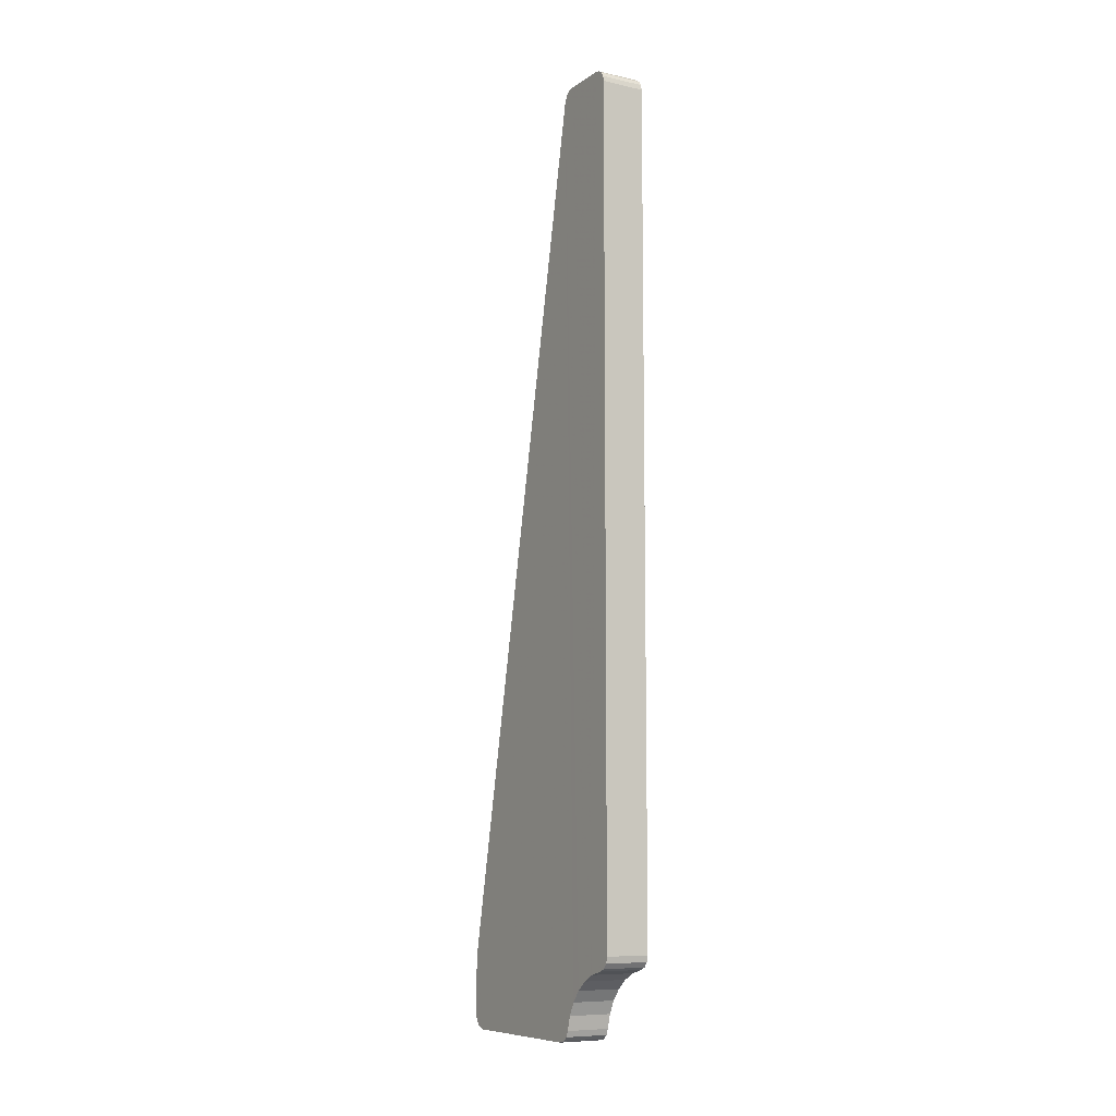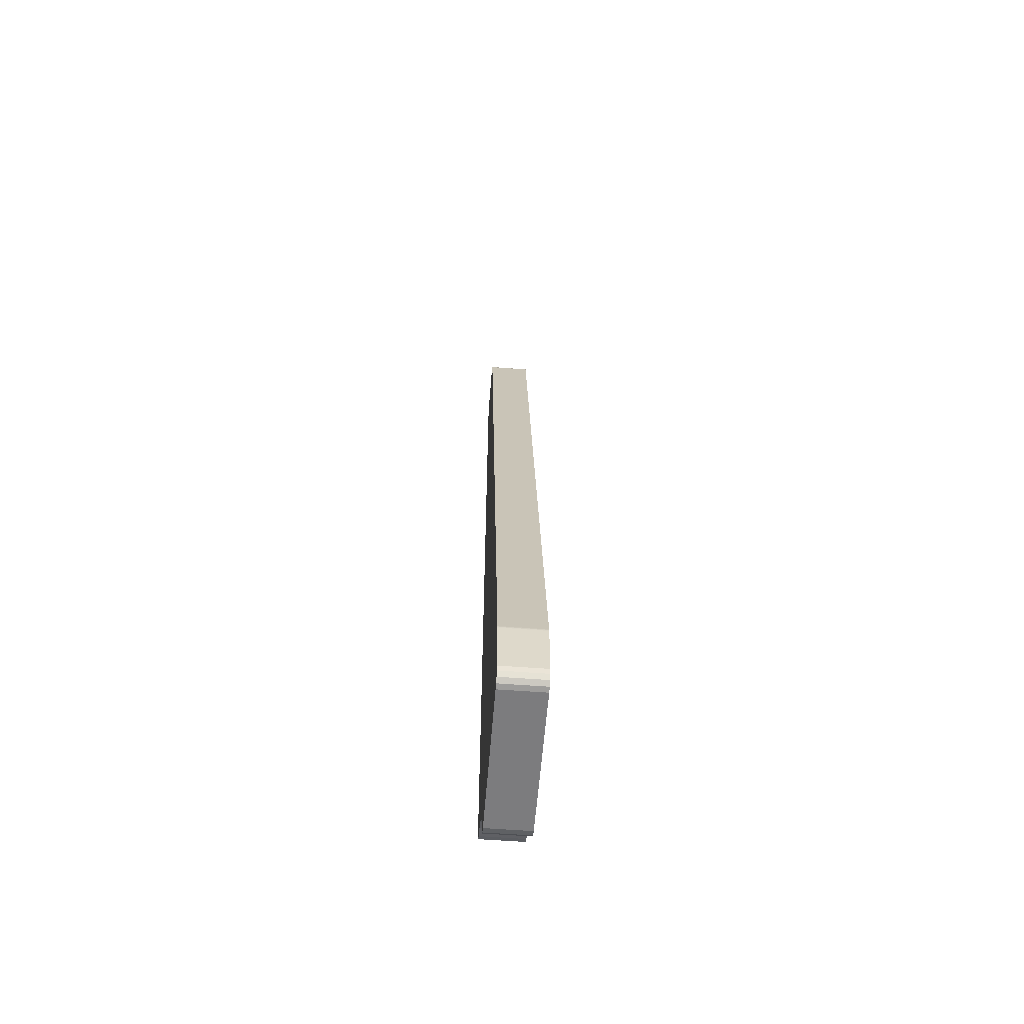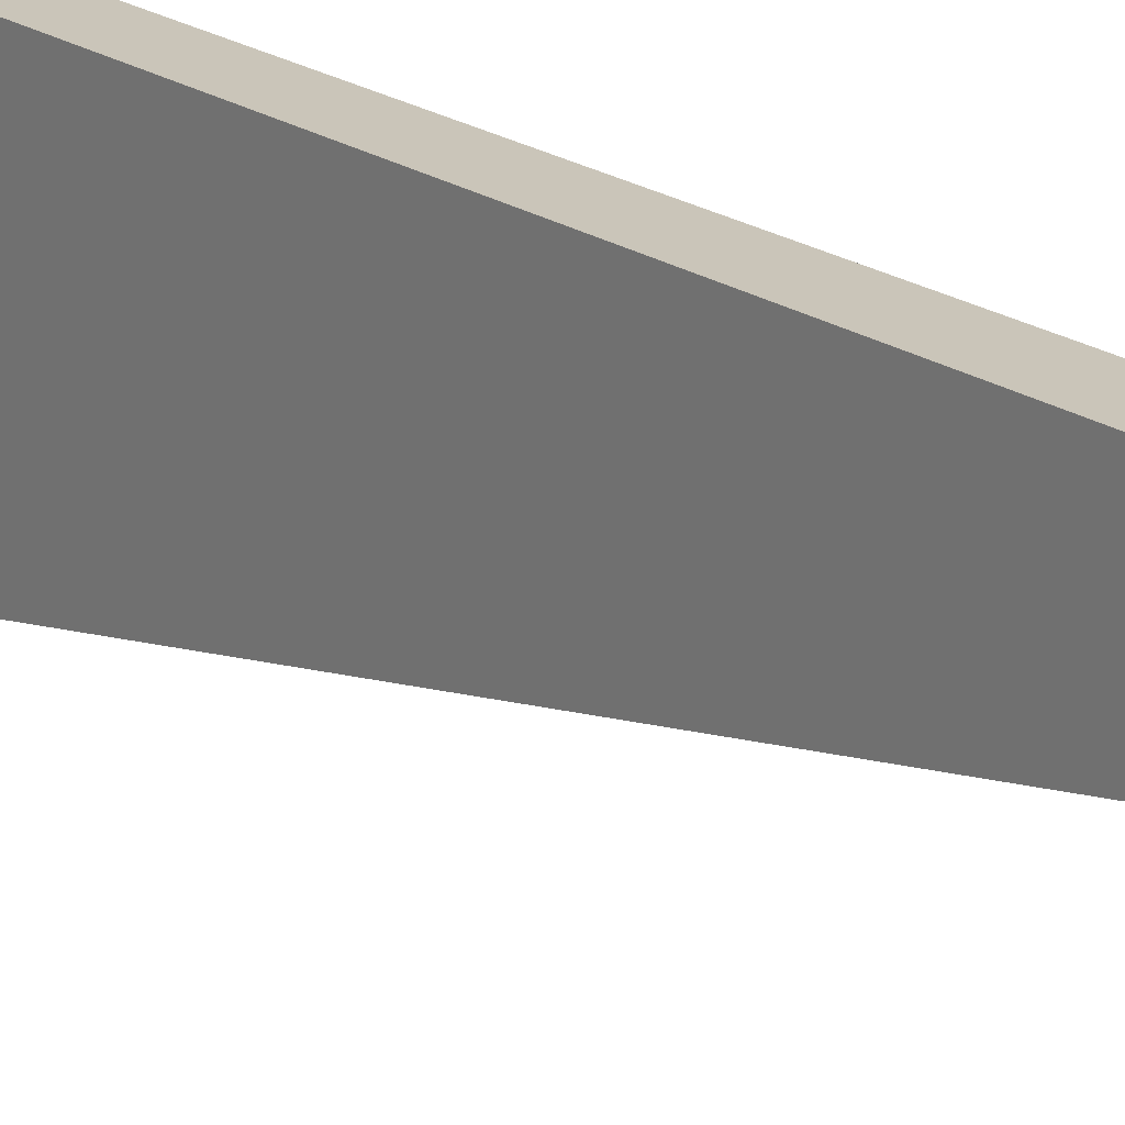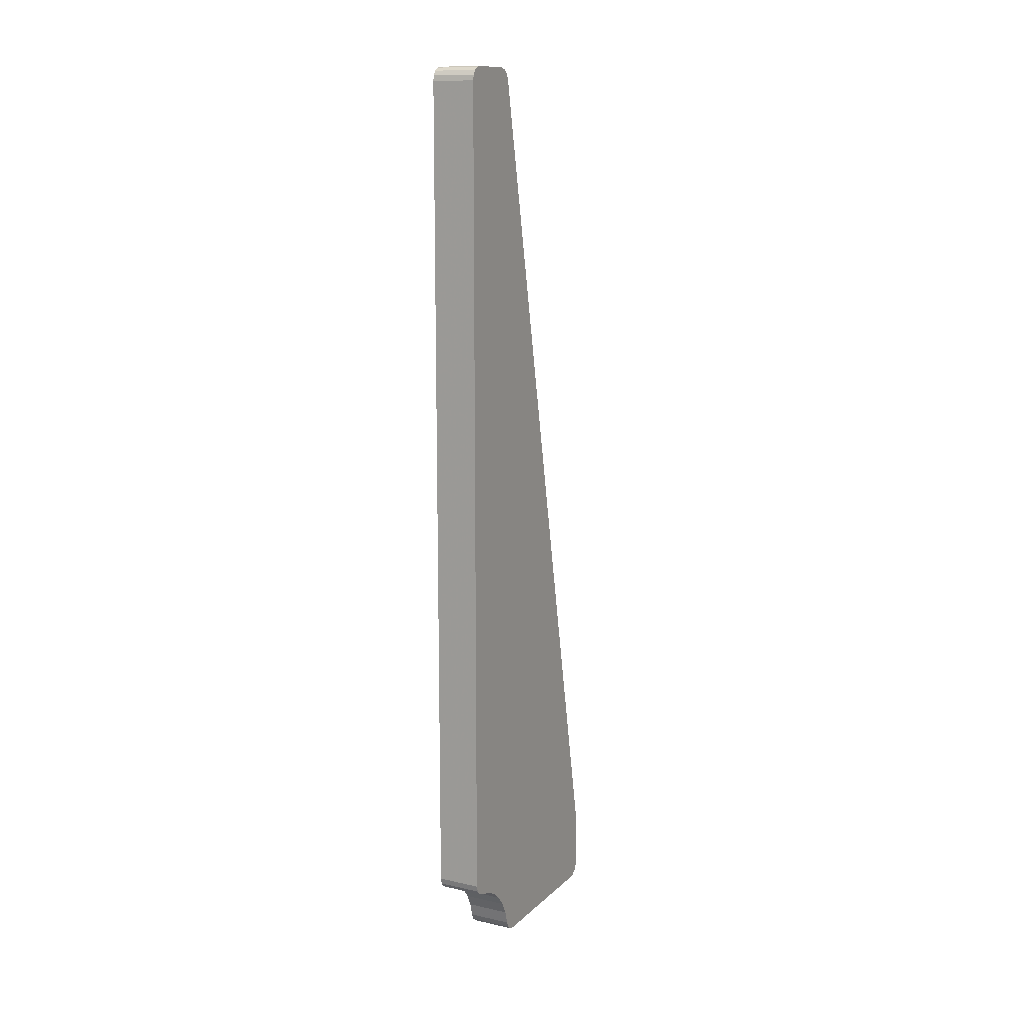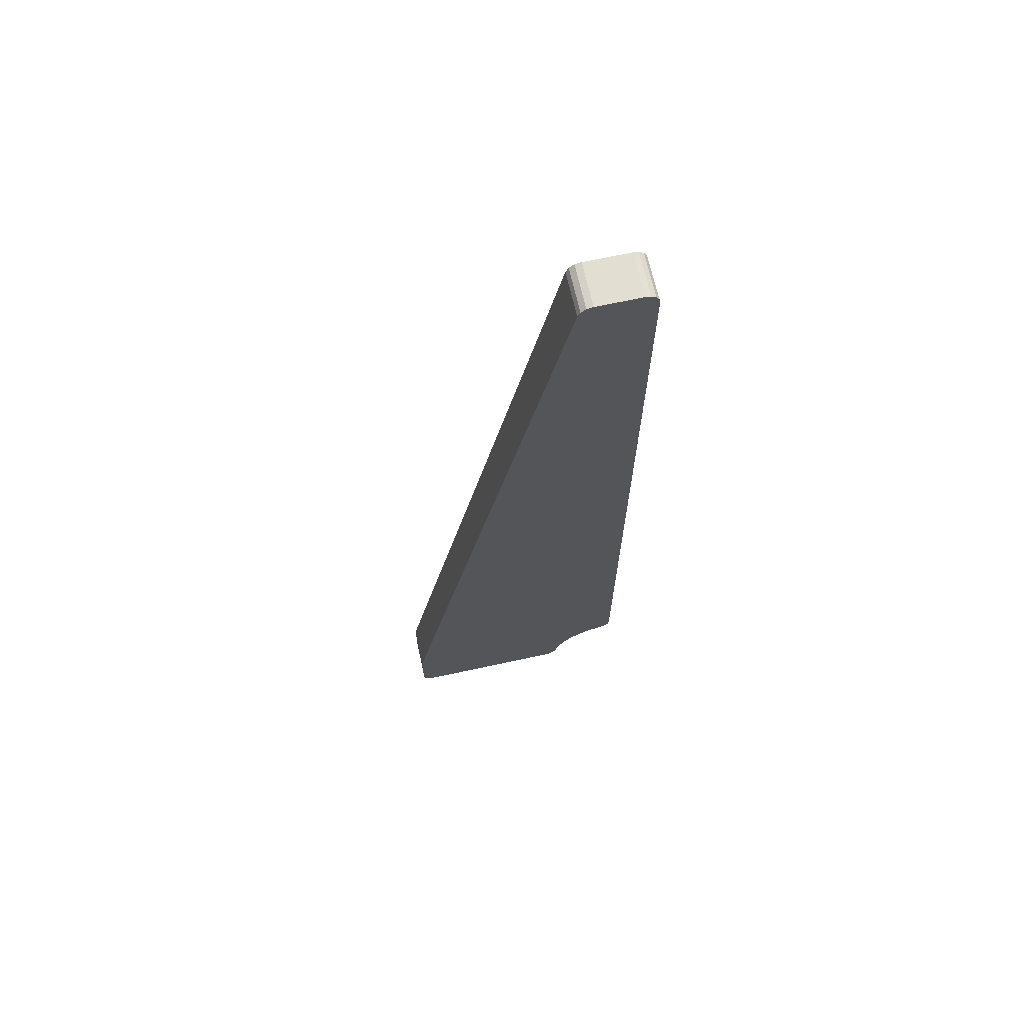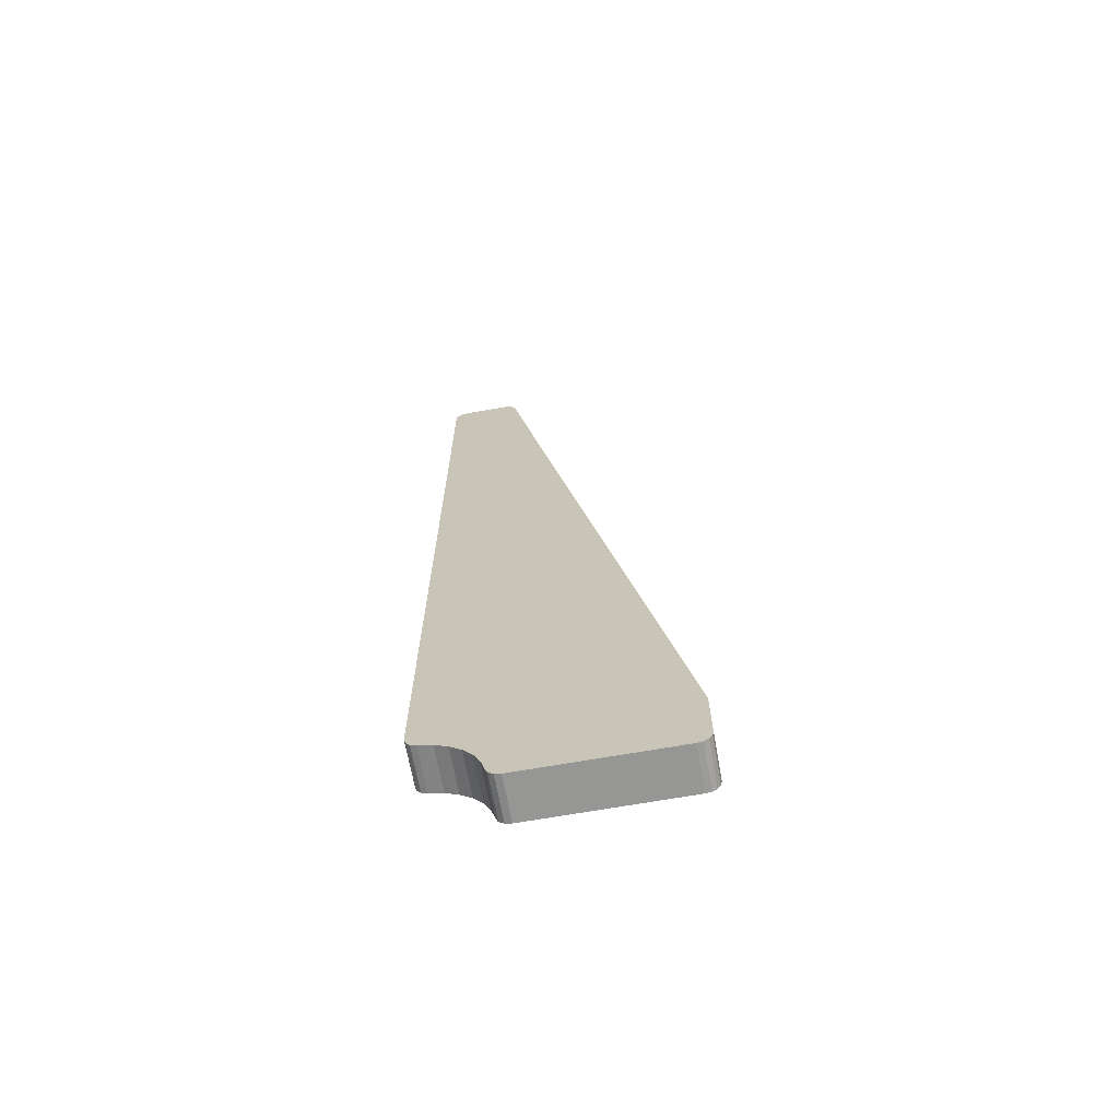
<metadata>
{"format":"obj","ext":"obj","renderer":"f3d","projection":"perspective","resolution":1024,"background":"white","views":[{"elev":-8.8,"azim":-30.9,"up":"+Y"},{"elev":-58.9,"azim":175.5,"up":"+Y"},{"elev":20.6,"azim":141.1,"up":"+Z"},{"elev":12.4,"azim":27.5,"up":"+Y"},{"elev":67.5,"azim":-102.3,"up":"+Y"},{"elev":-67.7,"azim":100.1,"up":"+Y"}]}
</metadata>
<code>
o 2388244805312
v 5625 -155.2 -651.5
v 5616 -155.2 -651.5
v 5625 -156 -654.5
v 5625 -156 -654.5
v 5616 -155.2 -651.5
v 5616 -156 -654.5
v 5625 -156 -654.5
v 5616 -156 -654.5
v 5625 -157.4 -657.2
v 5625 -157.4 -657.2
v 5616 -156 -654.5
v 5616 -157.4 -657.2
v 5625 -157.4 -657.2
v 5616 -157.4 -657.2
v 5625 -159.4 -659.6
v 5625 -159.4 -659.6
v 5616 -157.4 -657.2
v 5616 -159.4 -659.6
v 5625 -159.4 -659.6
v 5616 -159.4 -659.6
v 5625 -161.8 -661.6
v 5625 -161.8 -661.6
v 5616 -159.4 -659.6
v 5616 -161.8 -661.6
v 5625 -161.8 -661.6
v 5616 -161.8 -661.6
v 5625 -164.5 -663
v 5625 -164.5 -663
v 5616 -161.8 -661.6
v 5616 -164.5 -663
v 5625 -164.5 -663
v 5616 -164.5 -663
v 5625 -167.5 -663.8
v 5625 -167.5 -663.8
v 5616 -164.5 -663
v 5616 -167.5 -663.8
v 5616 27 -649
v 5616 -152.3 -649
v 5625 27 -649
v 5625 27 -649
v 5616 -152.3 -649
v 5625 -152.3 -649
v 5616 30 -652
v 5625 30 -652
v 5616 30 -661.6
v 5616 30 -661.6
v 5625 30 -652
v 5625 30 -661.6
v 5616 -154.7 -701.9
v 5616 27.6 -664.5
v 5625 -154.7 -701.9
v 5625 -154.7 -701.9
v 5616 27.6 -664.5
v 5625 27.6 -664.5
v 5616 -155.3 -702
v 5625 -155.3 -702
v 5616 -167 -702
v 5616 -167 -702
v 5625 -155.3 -702
v 5625 -167 -702
v 5625 -170 -699
v 5625 -170 -666.7
v 5616 -170 -699
v 5616 -170 -699
v 5625 -170 -666.7
v 5616 -170 -666.7
v 5616 -170 -666.7
v 5616 -154.7 -701.9
v 5616 -170 -699
v 5616 -170 -699
v 5616 -154.7 -701.9
v 5616 -155.3 -702
v 5616 -170 -699
v 5616 -155.3 -702
v 5616 -169.8 -700.1
v 5616 -169.8 -700.1
v 5616 -155.3 -702
v 5616 -169.1 -701.1
v 5616 -169.1 -701.1
v 5616 -155.3 -702
v 5616 -167 -702
v 5616 -169.1 -701.1
v 5616 -167 -702
v 5616 -168.1 -701.8
v 5616 -169.7 -665.4
v 5616 -164.5 -663
v 5616 -170 -666.7
v 5616 -170 -666.7
v 5616 -164.5 -663
v 5616 27.6 -664.5
v 5616 -170 -666.7
v 5616 27.6 -664.5
v 5616 -154.7 -701.9
v 5616 -168.8 -664.3
v 5616 -167.5 -663.8
v 5616 -169.7 -665.4
v 5616 -169.7 -665.4
v 5616 -167.5 -663.8
v 5616 -164.5 -663
v 5616 -164.5 -663
v 5616 -161.8 -661.6
v 5616 27.6 -664.5
v 5616 27.6 -664.5
v 5616 -161.8 -661.6
v 5616 -159.4 -659.6
v 5616 27.6 -664.5
v 5616 -159.4 -659.6
v 5616 -157.4 -657.2
v 5616 -157.4 -657.2
v 5616 -156 -654.5
v 5616 27.6 -664.5
v 5616 27.6 -664.5
v 5616 -156 -654.5
v 5616 30 -661.6
v 5616 27.6 -664.5
v 5616 30 -661.6
v 5616 29.69 -662.9
v 5616 -155.2 -651.5
v 5616 -152.3 -649
v 5616 -156 -654.5
v 5616 -156 -654.5
v 5616 -152.3 -649
v 5616 27 -649
v 5616 -156 -654.5
v 5616 27 -649
v 5616 30 -652
v 5616 30 -652
v 5616 27 -649
v 5616 29.77 -650.9
v 5616 29.77 -650.9
v 5616 27 -649
v 5616 29.12 -649.9
v 5616 29.12 -649.9
v 5616 27 -649
v 5616 28.15 -649.2
v 5616 -155.2 -651.5
v 5616 -154.7 -650.2
v 5616 -152.3 -649
v 5616 -152.3 -649
v 5616 -154.7 -650.2
v 5616 -153.6 -649.3
v 5616 30 -652
v 5616 30 -661.6
v 5616 -156 -654.5
v 5616 29.69 -662.9
v 5616 28.84 -663.9
v 5616 27.6 -664.5
v 5616 -154.7 -701.9
v 5616 -154.9 -702
v 5616 -155.3 -702
v 5616 -155.3 -702
v 5616 -154.9 -702
v 5616 -155.1 -702
v 5625 -154.7 -650.2
v 5625 -155.2 -651.5
v 5625 -152.3 -649
v 5625 -152.3 -649
v 5625 -155.2 -651.5
v 5625 -156 -654.5
v 5625 -152.3 -649
v 5625 -156 -654.5
v 5625 27 -649
v 5625 27 -649
v 5625 -156 -654.5
v 5625 30 -652
v 5625 27 -649
v 5625 30 -652
v 5625 29.77 -650.9
v 5625 -157.4 -657.2
v 5625 27.6 -664.5
v 5625 -156 -654.5
v 5625 -156 -654.5
v 5625 27.6 -664.5
v 5625 30 -661.6
v 5625 -156 -654.5
v 5625 30 -661.6
v 5625 30 -652
v 5625 -157.4 -657.2
v 5625 -159.4 -659.6
v 5625 27.6 -664.5
v 5625 27.6 -664.5
v 5625 -159.4 -659.6
v 5625 -161.8 -661.6
v 5625 27.6 -664.5
v 5625 -161.8 -661.6
v 5625 -164.5 -663
v 5625 -167.5 -663.8
v 5625 -169.7 -665.4
v 5625 -164.5 -663
v 5625 -164.5 -663
v 5625 -169.7 -665.4
v 5625 -170 -666.7
v 5625 -164.5 -663
v 5625 -170 -666.7
v 5625 27.6 -664.5
v 5625 27.6 -664.5
v 5625 -170 -666.7
v 5625 -154.7 -701.9
v 5625 -154.7 -701.9
v 5625 -170 -666.7
v 5625 -170 -699
v 5625 -154.7 -701.9
v 5625 -170 -699
v 5625 -155.3 -702
v 5625 -155.3 -702
v 5625 -170 -699
v 5625 -169.8 -700.1
v 5625 -155.3 -702
v 5625 -169.8 -700.1
v 5625 -169.1 -701.1
v 5625 -167.5 -663.8
v 5625 -168.8 -664.3
v 5625 -169.7 -665.4
v 5625 -168.1 -701.8
v 5625 -167 -702
v 5625 -169.1 -701.1
v 5625 -169.1 -701.1
v 5625 -167 -702
v 5625 -155.3 -702
v 5625 -155.1 -702
v 5625 -154.9 -702
v 5625 -155.3 -702
v 5625 -155.3 -702
v 5625 -154.9 -702
v 5625 -154.7 -701.9
v 5625 28.84 -663.9
v 5625 29.69 -662.9
v 5625 27.6 -664.5
v 5625 27.6 -664.5
v 5625 29.69 -662.9
v 5625 30 -661.6
v 5625 29.77 -650.9
v 5625 29.12 -649.9
v 5625 27 -649
v 5625 27 -649
v 5625 29.12 -649.9
v 5625 28.15 -649.2
v 5625 -152.3 -649
v 5625 -153.6 -649.3
v 5625 -154.7 -650.2
v 5625 -167.5 -663.8
v 5616 -167.5 -663.8
v 5625 -168.8 -664.3
v 5625 -168.8 -664.3
v 5616 -167.5 -663.8
v 5616 -168.8 -664.3
v 5625 -168.8 -664.3
v 5616 -168.8 -664.3
v 5625 -169.7 -665.4
v 5625 -169.7 -665.4
v 5616 -168.8 -664.3
v 5616 -169.7 -665.4
v 5625 -169.7 -665.4
v 5616 -169.7 -665.4
v 5625 -170 -666.7
v 5625 -170 -666.7
v 5616 -169.7 -665.4
v 5616 -170 -666.7
v 5625 -152.3 -649
v 5616 -152.3 -649
v 5625 -153.6 -649.3
v 5625 -153.6 -649.3
v 5616 -152.3 -649
v 5616 -153.6 -649.3
v 5625 -153.6 -649.3
v 5616 -153.6 -649.3
v 5625 -154.7 -650.2
v 5625 -154.7 -650.2
v 5616 -153.6 -649.3
v 5616 -154.7 -650.2
v 5625 -154.7 -650.2
v 5616 -154.7 -650.2
v 5625 -155.2 -651.5
v 5625 -155.2 -651.5
v 5616 -154.7 -650.2
v 5616 -155.2 -651.5
v 5625 30 -652
v 5616 30 -652
v 5625 29.77 -650.9
v 5625 29.77 -650.9
v 5616 30 -652
v 5616 29.77 -650.9
v 5625 29.77 -650.9
v 5616 29.77 -650.9
v 5616 29.12 -649.9
v 5625 29.77 -650.9
v 5616 29.12 -649.9
v 5625 29.12 -649.9
v 5625 29.12 -649.9
v 5616 29.12 -649.9
v 5616 28.15 -649.2
v 5625 29.12 -649.9
v 5616 28.15 -649.2
v 5625 28.15 -649.2
v 5625 28.15 -649.2
v 5616 28.15 -649.2
v 5625 27 -649
v 5625 27 -649
v 5616 28.15 -649.2
v 5616 27 -649
v 5625 27.6 -664.5
v 5616 27.6 -664.5
v 5625 28.84 -663.9
v 5625 28.84 -663.9
v 5616 27.6 -664.5
v 5616 28.84 -663.9
v 5625 28.84 -663.9
v 5616 28.84 -663.9
v 5625 29.69 -662.9
v 5625 29.69 -662.9
v 5616 28.84 -663.9
v 5616 29.69 -662.9
v 5625 29.69 -662.9
v 5616 29.69 -662.9
v 5625 30 -661.6
v 5625 30 -661.6
v 5616 29.69 -662.9
v 5616 30 -661.6
v 5625 -155.3 -702
v 5616 -155.3 -702
v 5625 -155.1 -702
v 5625 -155.1 -702
v 5616 -155.3 -702
v 5616 -155.1 -702
v 5625 -155.1 -702
v 5616 -155.1 -702
v 5625 -154.9 -702
v 5625 -154.9 -702
v 5616 -155.1 -702
v 5616 -154.9 -702
v 5625 -154.9 -702
v 5616 -154.9 -702
v 5625 -154.7 -701.9
v 5625 -154.7 -701.9
v 5616 -154.9 -702
v 5616 -154.7 -701.9
v 5625 -170 -699
v 5616 -170 -699
v 5625 -169.8 -700.1
v 5625 -169.8 -700.1
v 5616 -170 -699
v 5616 -169.8 -700.1
v 5625 -169.8 -700.1
v 5616 -169.8 -700.1
v 5616 -169.1 -701.1
v 5625 -169.8 -700.1
v 5616 -169.1 -701.1
v 5625 -169.1 -701.1
v 5625 -169.1 -701.1
v 5616 -169.1 -701.1
v 5616 -168.1 -701.8
v 5625 -169.1 -701.1
v 5616 -168.1 -701.8
v 5625 -168.1 -701.8
v 5625 -168.1 -701.8
v 5616 -168.1 -701.8
v 5625 -167 -702
v 5625 -167 -702
v 5616 -168.1 -701.8
v 5616 -167 -702
f 1 2 3
f 4 5 6
f 7 8 9
f 10 11 12
f 13 14 15
f 16 17 18
f 19 20 21
f 22 23 24
f 25 26 27
f 28 29 30
f 31 32 33
f 34 35 36
f 37 38 39
f 40 41 42
f 43 44 45
f 46 47 48
f 49 50 51
f 52 53 54
f 55 56 57
f 58 59 60
f 61 62 63
f 64 65 66
f 67 68 69
f 70 71 72
f 73 74 75
f 76 77 78
f 79 80 81
f 82 83 84
f 85 86 87
f 88 89 90
f 91 92 93
f 94 95 96
f 97 98 99
f 100 101 102
f 103 104 105
f 106 107 108
f 109 110 111
f 112 113 114
f 115 116 117
f 118 119 120
f 121 122 123
f 124 125 126
f 127 128 129
f 130 131 132
f 133 134 135
f 136 137 138
f 139 140 141
f 142 143 144
f 145 146 147
f 148 149 150
f 151 152 153
f 154 155 156
f 157 158 159
f 160 161 162
f 163 164 165
f 166 167 168
f 169 170 171
f 172 173 174
f 175 176 177
f 178 179 180
f 181 182 183
f 184 185 186
f 187 188 189
f 190 191 192
f 193 194 195
f 196 197 198
f 199 200 201
f 202 203 204
f 205 206 207
f 208 209 210
f 211 212 213
f 214 215 216
f 217 218 219
f 220 221 222
f 223 224 225
f 226 227 228
f 229 230 231
f 232 233 234
f 235 236 237
f 238 239 240
f 241 242 243
f 244 245 246
f 247 248 249
f 250 251 252
f 253 254 255
f 256 257 258
f 259 260 261
f 262 263 264
f 265 266 267
f 268 269 270
f 271 272 273
f 274 275 276
f 277 278 279
f 280 281 282
f 283 284 285
f 286 287 288
f 289 290 291
f 292 293 294
f 295 296 297
f 298 299 300
f 301 302 303
f 304 305 306
f 307 308 309
f 310 311 312
f 313 314 315
f 316 317 318
f 319 320 321
f 322 323 324
f 325 326 327
f 328 329 330
f 331 332 333
f 334 335 336
f 337 338 339
f 340 341 342
f 343 344 345
f 346 347 348
f 349 350 351
f 352 353 354
f 355 356 357
f 358 359 360

</code>
